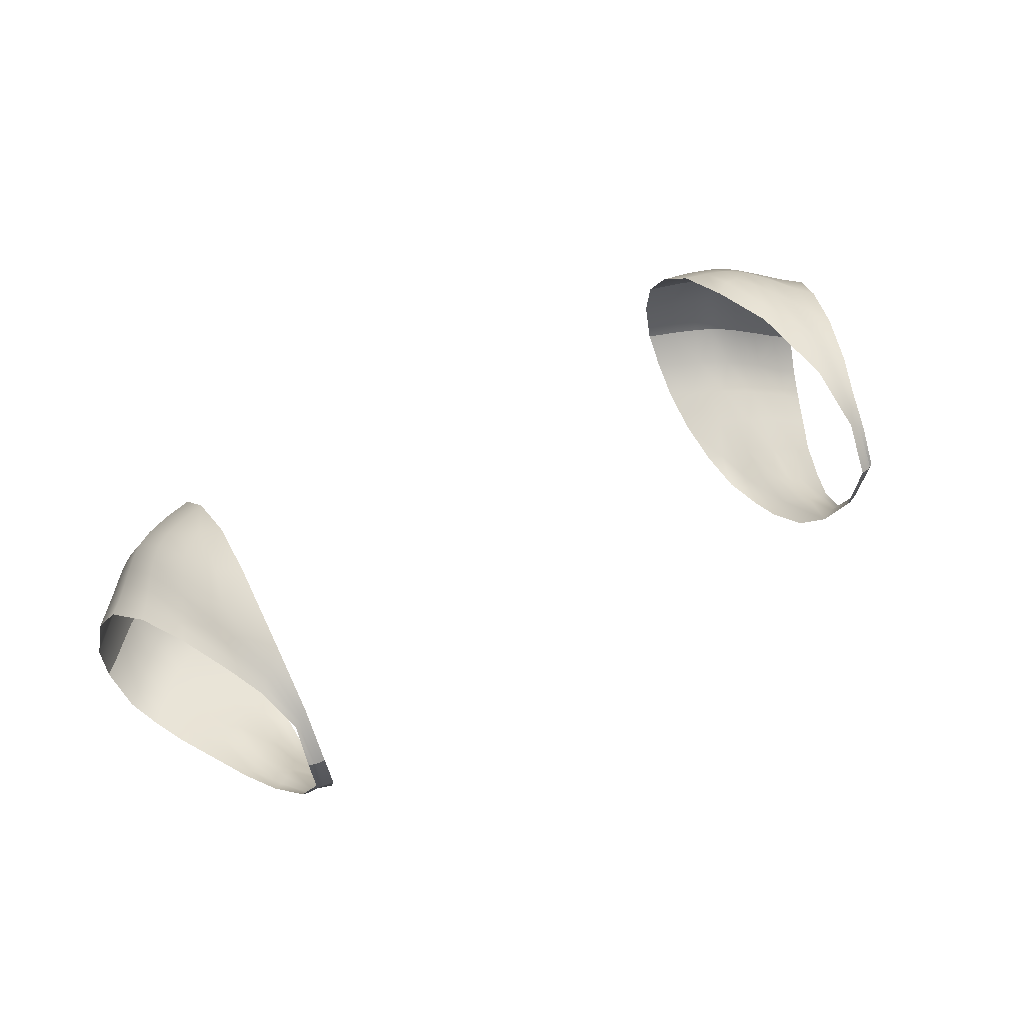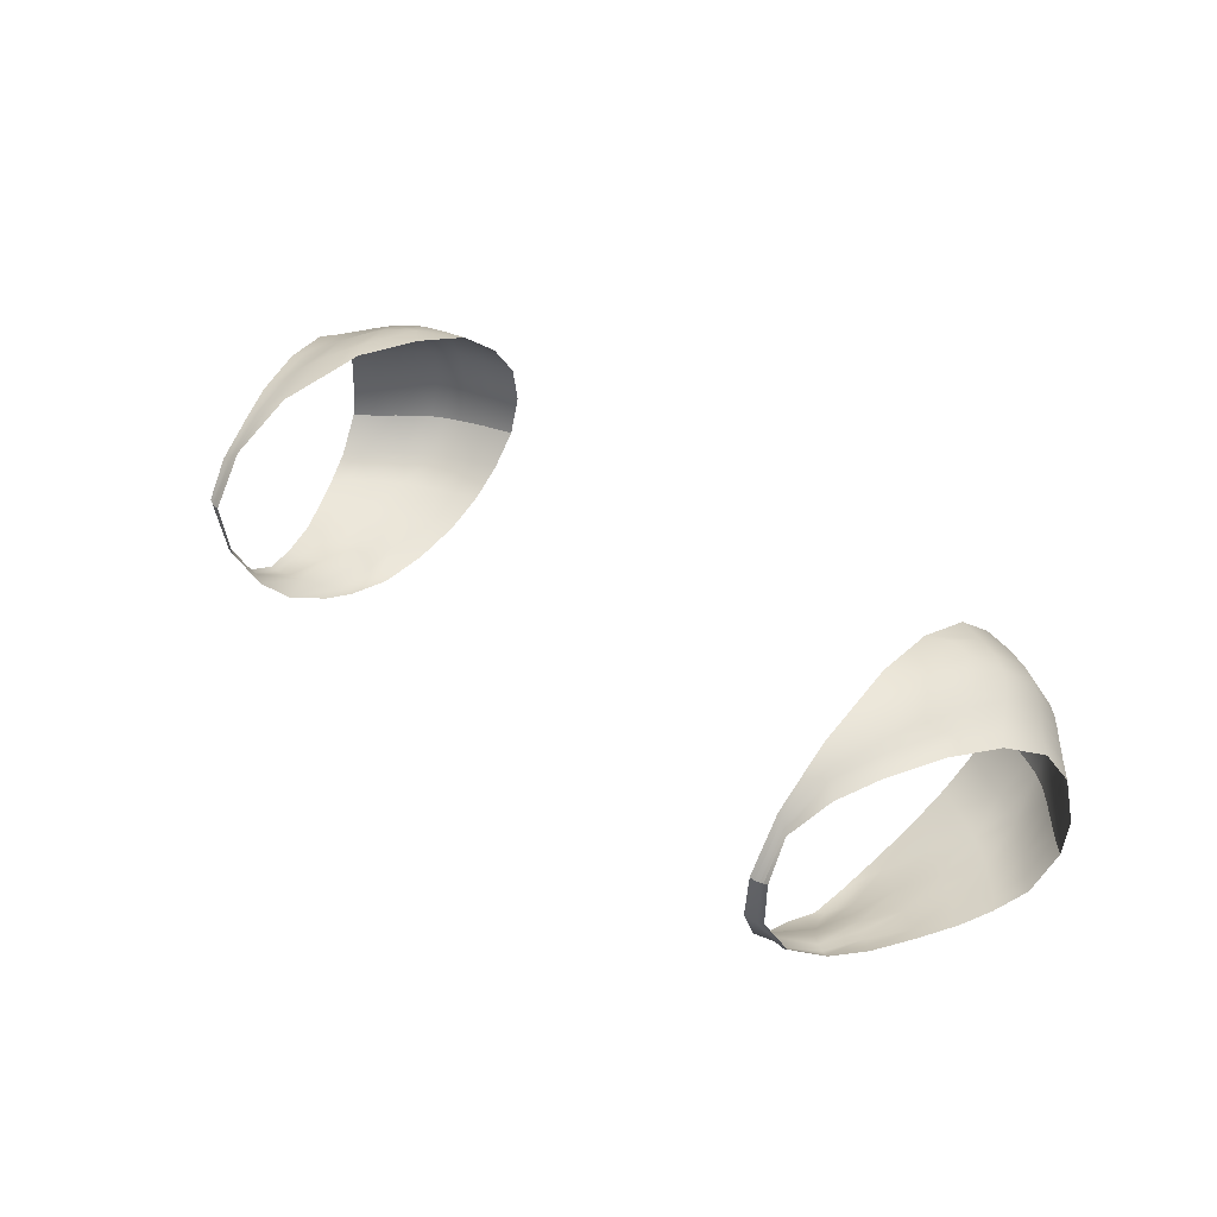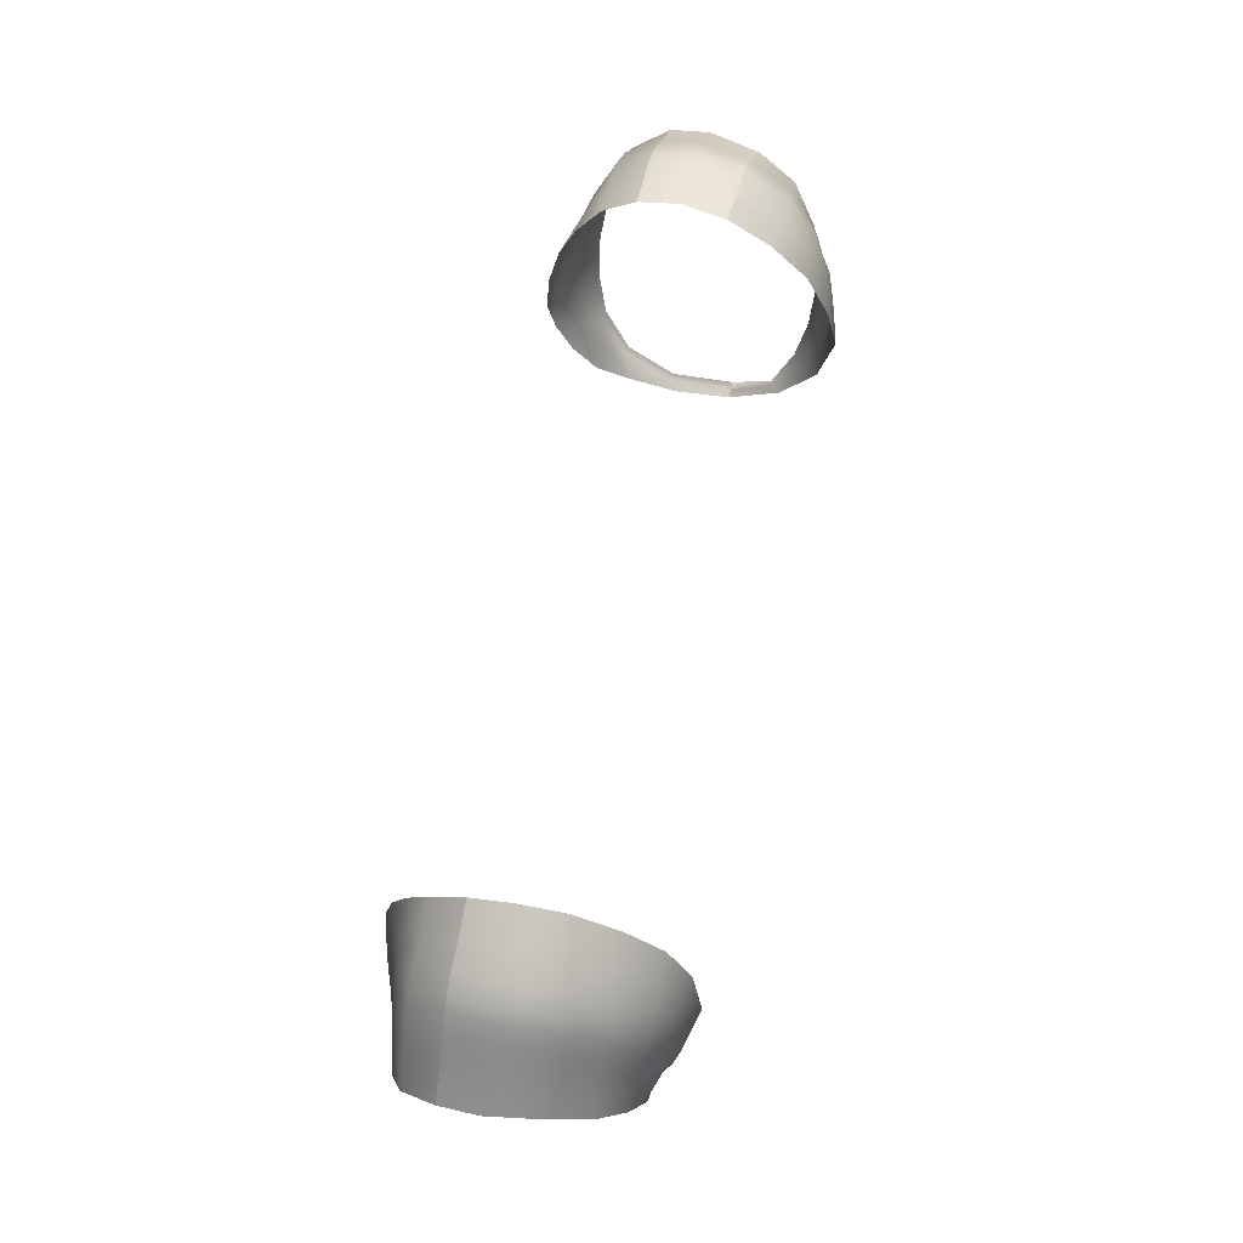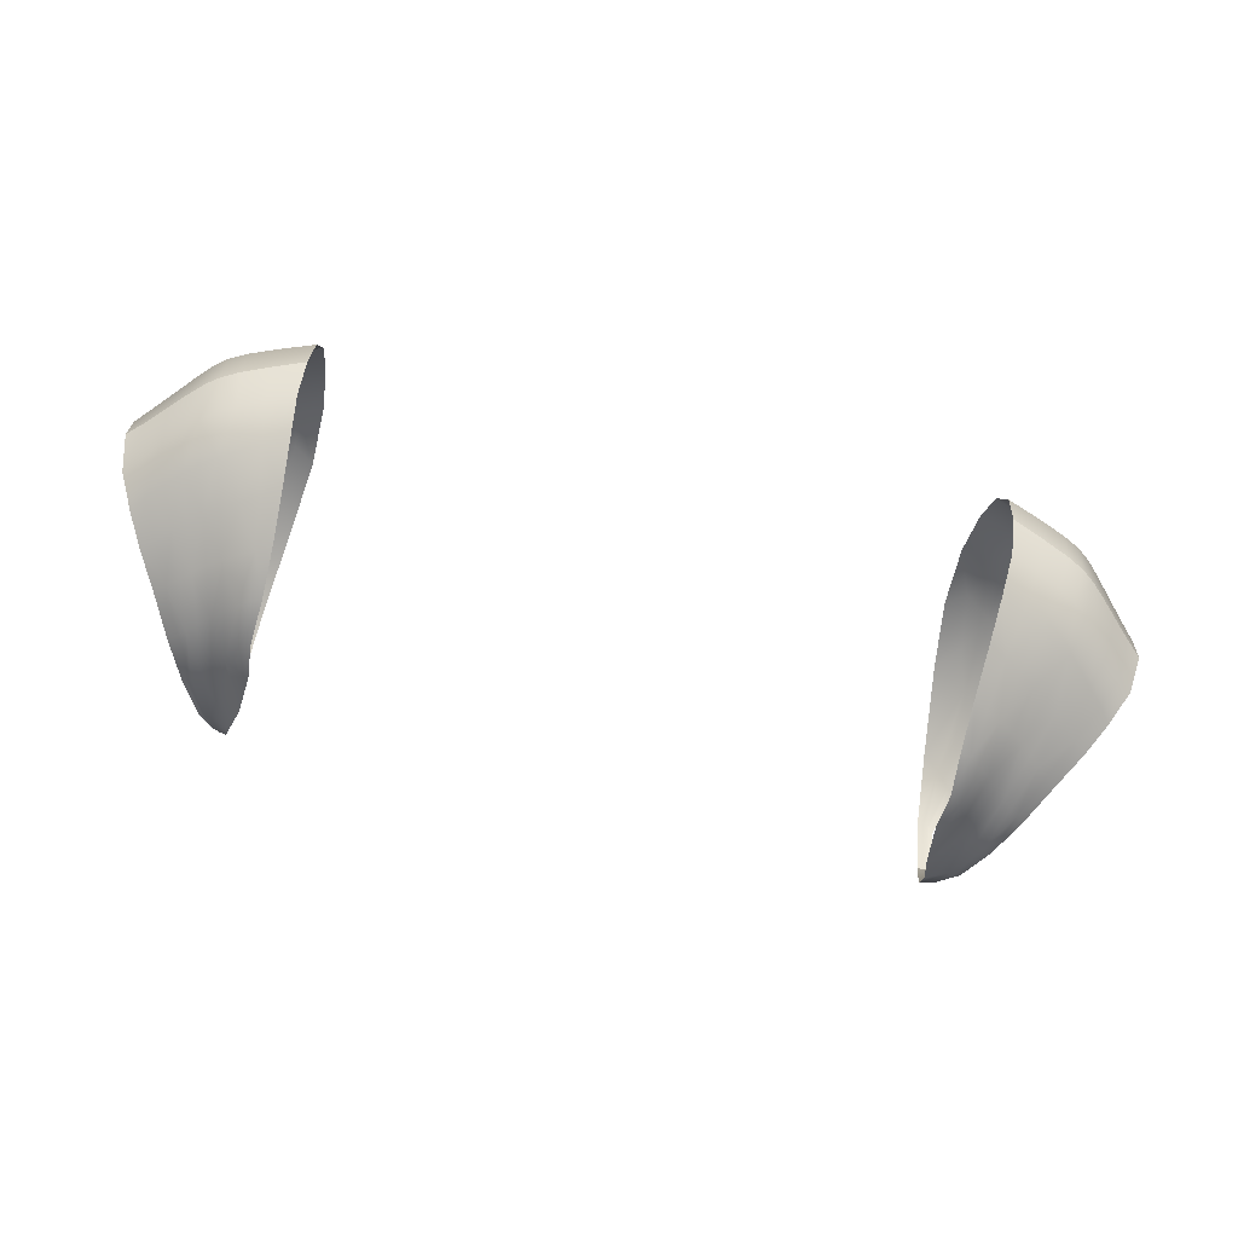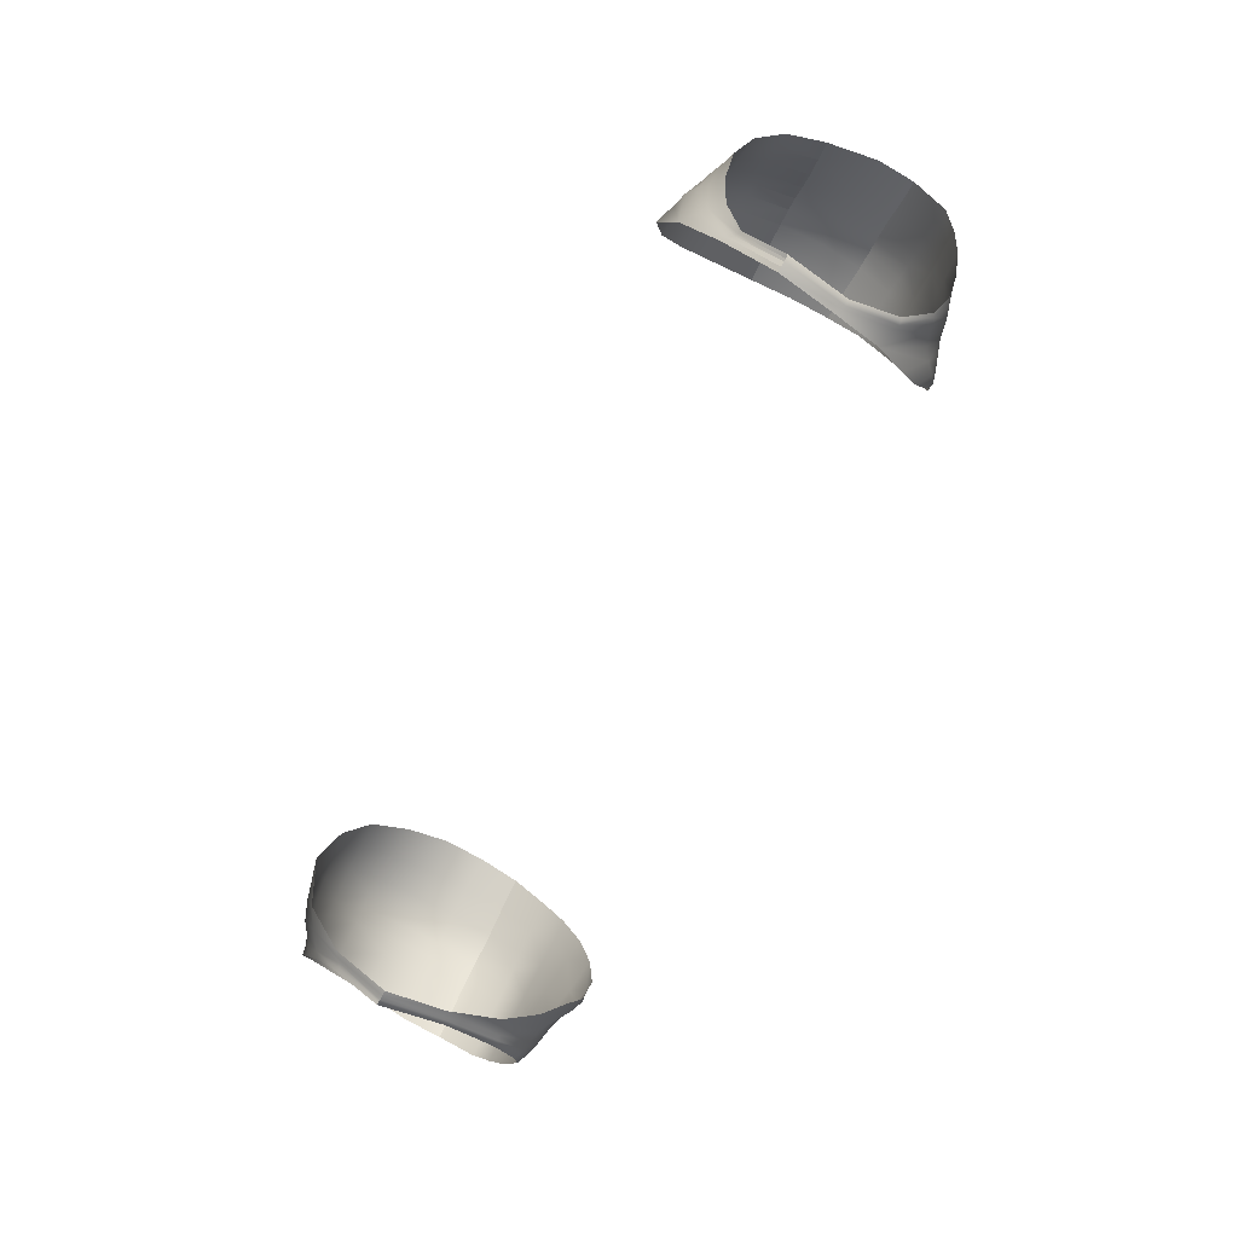
<metadata>
{"format":"obj","ext":"obj","renderer":"f3d","projection":"perspective","resolution":1024,"background":"white","views":[{"elev":51.7,"azim":-32.6,"up":"+Z"},{"elev":41.1,"azim":44.0,"up":"+Z"},{"elev":68.2,"azim":-78.0,"up":"+Y"},{"elev":-75.9,"azim":167.3,"up":"+Z"},{"elev":-78.1,"azim":61.7,"up":"+Y"}]}
</metadata>
<code>
g 2_sleevesshort
o rightsleeveback
v 5.526 16.02 -5.998
v 5.764 17.49 -5.578
v 5.958 18.49 -4.663
v 5.997 15.75 -5.873
v 6.668 18.18 -4.671
v 6.375 17.16 -5.537
v 5.429 14.74 -6.022
v 5.689 14.18 -5.709
v 6.844 16.79 -5.498
v 6.405 15.42 -5.751
v 7.103 17.81 -4.642
v 6.029 13.8 -5.461
v 5.777 12.51 -4.04
v 5.902 12.56 -4.067
v 7.325 16.32 -5.422
v 6.762 15.12 -5.64
v 6.262 13.68 -5.394
v 7.644 17.26 -4.627
v 5.34 14.6 -5.98
v 5.445 18.69 -4.662
v 5.399 13.32 -5.317
v 5.379 17.7 -5.579
v 5.284 16.18 -6.044
v 5.675 12.47 -3.976
v 6.39 18.32 -4.675
v 6.104 17.32 -5.556
v 5.764 15.88 -5.943
v 5.454 15.29 -6.083
v 5.629 16.8 -5.812
v 5.886 18.07 -5.219
v 6.877 18.02 -4.657
v 6.611 16.99 -5.517
v 6.215 15.6 -5.804
v 5.829 14.98 -5.911
v 6.18 16.47 -5.712
v 6.552 17.75 -5.237
v 5.537 14.46 -5.901
v 5.858 13.95 -5.532
v 7.356 17.55 -4.633
v 7.077 16.57 -5.465
v 6.582 15.27 -5.702
v 6.171 13.73 -5.434
v 7.012 17.38 -5.227
v 6.628 16.11 -5.625
v 6.197 14.66 -5.742
v 5.868 13.03 -4.884
v 5.88 12.4 -3.042
v 5.838 12.54 -4.068
v 7.917 17.01 -4.612
v 7.514 16.05 -5.399
v 6.942 14.97 -5.574
v 6.327 13.65 -5.348
v 5.935 12.61 -4.072
v 6.007 12.43 -3.043
v 6.009 13.02 -4.906
v 7.542 16.77 -5.212
v 7.047 15.73 -5.555
v 6.489 14.39 -5.61
v 5.324 17.01 -5.868
v 5.441 18.27 -5.199
v 5.796 12.39 -3.036
v 5.557 12.85 -4.79
v 5.311 14.01 -5.704
v 5.282 15.34 -6.1
v 5.916 16.63 -5.765
v 6.276 17.9 -5.226
v 5.635 15.14 -6.015
v 6.416 16.3 -5.66
v 6.776 17.59 -5.241
v 6.025 14.83 -5.808
v 5.949 13.02 -4.913
v 6.834 15.95 -5.592
v 7.265 17.14 -5.211
v 6.35 14.51 -5.685
v 5.958 12.41 -3.04
v 6.058 13.03 -4.884
v 7.265 15.56 -5.514
v 7.762 16.56 -5.187
v 6.622 14.28 -5.527
v 6.066 12.46 -3.038
f 1 29 59 23
f 1 23 64 28
f 1 28 67 27
f 1 27 65 29
f 2 29 65 26
f 2 26 66 30
f 2 30 60 22
f 2 22 59 29
f 3 30 66 25
f 3 20 60 30
f 4 35 65 27
f 4 27 67 34
f 4 34 70 33
f 4 33 68 35
f 5 36 69 31
f 5 25 66 36
f 6 35 68 32
f 6 32 69 36
f 6 36 66 26
f 6 26 65 35
f 7 19 63 37
f 7 37 67 28
f 7 28 64 19
f 8 21 62 38
f 8 38 70 34
f 8 34 67 37
f 8 37 63 21
f 9 44 72 40
f 9 40 73 43
f 9 43 69 32
f 9 32 68 44
f 10 44 68 33
f 10 33 70 45
f 10 45 74 41
f 10 41 72 44
f 11 43 73 39
f 11 31 69 43
f 12 46 71 42
f 12 42 74 45
f 12 45 70 38
f 12 38 62 46
f 13 24 61 47
f 13 47 75 48
f 13 48 71 46
f 13 46 62 24
f 14 55 71 48
f 14 48 75 54
f 14 54 80 53
f 14 53 76 55
f 15 57 77 50
f 15 50 78 56
f 15 56 73 40
f 15 40 72 57
f 16 57 72 41
f 16 41 74 58
f 16 58 79 51
f 16 51 77 57
f 17 55 76 52
f 17 52 79 58
f 17 58 74 42
f 17 42 71 55
f 18 56 78 49
f 18 39 73 56
g 2_sleevesshort
o leftsleeveback
v -5.526 16.02 -5.998
v -5.764 17.49 -5.578
v -5.958 18.49 -4.663
v -5.997 15.75 -5.873
v -6.668 18.18 -4.671
v -6.375 17.16 -5.537
v -5.429 14.74 -6.022
v -5.689 14.18 -5.709
v -6.844 16.79 -5.498
v -6.405 15.42 -5.751
v -7.103 17.81 -4.642
v -6.029 13.8 -5.461
v -5.777 12.51 -4.04
v -5.902 12.56 -4.067
v -7.325 16.32 -5.422
v -6.762 15.12 -5.64
v -6.262 13.68 -5.394
v -7.644 17.26 -4.627
v -5.34 14.6 -5.98
v -5.445 18.69 -4.662
v -5.399 13.32 -5.317
v -5.379 17.7 -5.579
v -5.284 16.18 -6.044
v -5.675 12.47 -3.976
v -6.39 18.32 -4.675
v -6.104 17.32 -5.556
v -5.764 15.88 -5.943
v -5.454 15.29 -6.083
v -5.629 16.8 -5.812
v -5.886 18.07 -5.219
v -6.877 18.02 -4.657
v -6.611 16.99 -5.517
v -6.215 15.6 -5.804
v -5.829 14.98 -5.911
v -6.18 16.47 -5.712
v -6.552 17.75 -5.237
v -5.537 14.46 -5.901
v -5.858 13.95 -5.532
v -7.356 17.55 -4.633
v -7.077 16.57 -5.465
v -6.582 15.27 -5.702
v -6.171 13.73 -5.434
v -7.012 17.38 -5.227
v -6.628 16.11 -5.625
v -6.197 14.66 -5.742
v -5.868 13.03 -4.884
v -5.88 12.4 -3.042
v -5.838 12.54 -4.068
v -7.917 17.01 -4.612
v -7.514 16.05 -5.399
v -6.942 14.97 -5.574
v -6.327 13.65 -5.348
v -5.935 12.61 -4.072
v -6.007 12.43 -3.043
v -6.009 13.02 -4.906
v -7.542 16.77 -5.212
v -7.047 15.73 -5.555
v -6.489 14.39 -5.61
v -5.324 17.01 -5.868
v -5.441 18.27 -5.199
v -5.796 12.39 -3.036
v -5.557 12.85 -4.79
v -5.311 14.01 -5.704
v -5.282 15.34 -6.1
v -5.916 16.63 -5.765
v -6.276 17.9 -5.226
v -5.635 15.14 -6.015
v -6.416 16.3 -5.66
v -6.776 17.59 -5.241
v -6.025 14.83 -5.808
v -5.949 13.02 -4.913
v -6.834 15.95 -5.592
v -7.265 17.14 -5.211
v -6.35 14.51 -5.685
v -5.958 12.41 -3.04
v -6.058 13.03 -4.884
v -7.265 15.56 -5.514
v -7.762 16.56 -5.187
v -6.622 14.28 -5.527
v -6.066 12.46 -3.038
f 109 81 103 139
f 103 81 108 144
f 108 81 107 147
f 107 81 109 145
f 106 145 109 82
f 110 146 106 82
f 102 140 110 82
f 109 139 102 82
f 105 146 110 83
f 110 140 100 83
f 107 145 115 84
f 114 147 107 84
f 113 150 114 84
f 115 148 113 84
f 111 149 116 85
f 116 146 105 85
f 112 148 115 86
f 116 149 112 86
f 106 146 116 86
f 115 145 106 86
f 117 143 99 87
f 108 147 117 87
f 99 144 108 87
f 118 142 101 88
f 114 150 118 88
f 117 147 114 88
f 101 143 117 88
f 120 152 124 89
f 123 153 120 89
f 112 149 123 89
f 124 148 112 89
f 113 148 124 90
f 125 150 113 90
f 121 154 125 90
f 124 152 121 90
f 119 153 123 91
f 123 149 111 91
f 122 151 126 92
f 125 154 122 92
f 118 150 125 92
f 126 142 118 92
f 127 141 104 93
f 128 155 127 93
f 126 151 128 93
f 104 142 126 93
f 128 151 135 94
f 134 155 128 94
f 133 160 134 94
f 135 156 133 94
f 130 157 137 95
f 136 158 130 95
f 120 153 136 95
f 137 152 120 95
f 121 152 137 96
f 138 154 121 96
f 131 159 138 96
f 137 157 131 96
f 132 156 135 97
f 138 159 132 97
f 122 154 138 97
f 135 151 122 97
f 129 158 136 98
f 136 153 119 98
g 2_sleevesshort
o leftfrontsleeve
v -5.941 18.54 -3.243
v -5.958 18.49 -4.663
v -5.762 17.47 -1.988
v -6.657 18.21 -3.216
v -6.668 18.18 -4.671
v -6.383 17.17 -2.007
v -5.879 15.84 -1.5
v -7.052 17.84 -3.207
v -6.767 16.71 -2.033
v -6.274 14.68 -1.646
v -7.103 17.81 -4.642
v -5.872 12.91 -2.247
v -5.989 12.86 -2.347
v -6.456 14.29 -1.834
v -7.098 16.21 -2.068
v -7.527 17.31 -3.176
v -7.644 17.26 -4.627
v -5.543 15.39 -1.37
v -5.445 18.69 -4.662
v -5.348 17.58 -1.977
v -5.786 12.92 -2.184
v -5.392 18.74 -3.274
v -6.39 18.32 -4.675
v -6.121 17.35 -1.998
v -6.384 18.36 -3.228
v -5.865 18.13 -2.547
v -5.978 18.68 -3.981
v -5.71 16.8 -1.633
v -6.877 18.02 -4.657
v -6.587 16.96 -2.016
v -6.85 18.05 -3.208
v -6.54 17.8 -2.515
v -6.708 18.36 -3.982
v -6.17 16.48 -1.672
v -6.102 15.12 -1.537
v -7.356 17.55 -4.633
v -6.934 16.46 -2.053
v -7.274 17.59 -3.2
v -6.365 14.49 -1.755
v -6.928 17.4 -2.513
v -7.116 17.99 -3.98
v -6.553 15.8 -1.753
v -5.979 13.74 -1.784
v -5.88 12.4 -3.042
v -5.935 12.91 -2.311
v -7.917 17.01 -4.612
v -7.293 15.96 -2.08
v -7.797 17.01 -3.14
v -6.554 14.14 -1.899
v -6.042 12.81 -2.365
v -6.007 12.43 -3.043
v -6.182 13.56 -1.965
v -6.821 15.28 -1.848
v -7.34 16.91 -2.508
v -7.638 17.42 -3.964
v -5.435 18.87 -3.986
v -5.365 18.28 -2.598
v -5.387 16.56 -1.574
v -5.796 12.39 -3.036
v -5.721 13.92 -1.598
v -6.432 18.5 -3.981
v -6.272 17.96 -2.529
v -6.007 16.84 -1.741
v -6.904 18.21 -3.982
v -6.737 17.61 -2.509
v -6.382 16.11 -1.702
v -6.08 13.64 -1.863
v -7.357 17.73 -3.964
v -7.127 17.16 -2.514
v -6.695 15.52 -1.809
v -5.958 12.41 -3.04
v -6.264 13.5 -2.045
v -7.942 17.09 -3.978
v -7.603 16.64 -2.505
v -6.939 15.06 -1.879
v -6.066 12.46 -3.038
f 187 161 185 221
f 185 161 186 222
f 186 161 182 217
f 182 161 187 216
f 187 221 183 162
f 179 216 187 162
f 184 222 186 163
f 188 223 184 163
f 180 218 188 163
f 186 217 180 163
f 191 224 193 164
f 192 225 191 164
f 185 222 192 164
f 193 221 185 164
f 193 224 189 165
f 183 221 193 165
f 190 225 192 166
f 194 226 190 166
f 184 223 194 166
f 192 222 184 166
f 188 218 178 167
f 194 223 188 167
f 195 226 194 167
f 178 220 195 167
f 198 228 201 168
f 200 229 198 168
f 191 225 200 168
f 201 224 191 168
f 197 229 200 169
f 202 230 197 169
f 190 226 202 169
f 200 225 190 169
f 195 220 203 170
f 202 226 195 170
f 199 230 202 170
f 203 227 199 170
f 201 228 196 171
f 189 224 201 171
f 204 231 205 172
f 181 219 204 172
f 203 220 181 172
f 205 227 203 172
f 210 232 212 173
f 211 236 210 173
f 205 231 211 173
f 212 227 205 173
f 199 227 212 174
f 213 230 199 174
f 209 235 213 174
f 212 232 209 174
f 207 234 214 175
f 213 235 207 175
f 197 230 213 175
f 214 229 197 175
f 208 233 215 176
f 214 234 208 176
f 198 229 214 176
f 215 228 198 176
f 215 233 206 177
f 196 228 215 177
g 2_sleevesshort
o rightfrontsleeve
v 5.941 18.54 -3.243
v 5.958 18.49 -4.663
v 5.762 17.47 -1.988
v 6.657 18.21 -3.216
v 6.668 18.18 -4.671
v 6.383 17.17 -2.007
v 5.879 15.84 -1.5
v 7.052 17.84 -3.207
v 6.767 16.71 -2.033
v 6.274 14.68 -1.646
v 7.103 17.81 -4.642
v 5.872 12.91 -2.247
v 5.989 12.86 -2.347
v 6.456 14.29 -1.834
v 7.098 16.21 -2.068
v 7.527 17.31 -3.176
v 7.644 17.26 -4.627
v 5.543 15.39 -1.37
v 5.445 18.69 -4.662
v 5.348 17.58 -1.977
v 5.786 12.92 -2.184
v 5.392 18.74 -3.274
v 6.39 18.32 -4.675
v 6.121 17.35 -1.998
v 6.384 18.36 -3.228
v 5.865 18.13 -2.547
v 5.978 18.68 -3.981
v 5.71 16.8 -1.633
v 6.877 18.02 -4.657
v 6.587 16.96 -2.016
v 6.85 18.05 -3.208
v 6.54 17.8 -2.515
v 6.708 18.36 -3.982
v 6.17 16.48 -1.672
v 6.102 15.12 -1.537
v 7.356 17.55 -4.633
v 6.934 16.46 -2.053
v 7.274 17.59 -3.2
v 6.365 14.49 -1.755
v 6.928 17.4 -2.513
v 7.116 17.99 -3.98
v 6.553 15.8 -1.753
v 5.979 13.74 -1.784
v 5.935 12.91 -2.311
v 7.917 17.01 -4.612
v 7.293 15.96 -2.08
v 7.797 17.01 -3.14
v 6.554 14.14 -1.899
v 6.042 12.81 -2.365
v 6.182 13.56 -1.965
v 6.821 15.28 -1.848
v 7.34 16.91 -2.508
v 7.638 17.42 -3.964
v 5.435 18.87 -3.986
v 5.365 18.28 -2.598
v 5.387 16.56 -1.574
v 5.721 13.92 -1.598
v 6.432 18.5 -3.981
v 6.272 17.96 -2.529
v 6.007 16.84 -1.741
v 6.904 18.21 -3.982
v 6.737 17.61 -2.509
v 6.382 16.11 -1.702
v 6.08 13.64 -1.863
v 7.357 17.73 -3.964
v 7.127 17.16 -2.514
v 6.695 15.52 -1.809
v 6.264 13.5 -2.045
v 7.942 17.09 -3.978
v 7.603 16.64 -2.505
v 6.939 15.06 -1.879
v 5.941 18.54 -3.243
v 6.384 18.36 -3.228
v 5.941 18.54 -3.243
v 5.392 18.74 -3.274
v 6.657 18.21 -3.216
v 6.85 18.05 -3.208
v 6.657 18.21 -3.216
v 6.384 18.36 -3.228
v 7.052 17.84 -3.207
v 7.274 17.59 -3.2
v 7.052 17.84 -3.207
v 6.85 18.05 -3.208
v 5.958 12.41 -3.04
v 5.88 12.4 -3.042
v 5.88 12.4 -3.042
v 5.796 12.39 -3.036
v 6.066 12.46 -3.038
v 6.007 12.43 -3.043
v 6.007 12.43 -3.043
v 5.958 12.41 -3.04
v 7.527 17.31 -3.176
v 7.797 17.01 -3.14
v 7.527 17.31 -3.176
v 7.274 17.59 -3.2
f 237 263 294 261
f 308 309 295 262
f 310 262 291 311
f 237 258 290 263
f 238 259 294 263
f 238 263 290 255
f 239 262 295 260
f 239 260 296 264
f 239 264 292 256
f 239 256 291 262
f 240 269 297 267
f 312 313 298 268
f 314 268 295 315
f 240 261 294 269
f 241 265 297 269
f 241 269 294 259
f 242 268 298 266
f 242 266 299 270
f 242 270 296 260
f 242 260 295 268
f 243 254 292 264
f 243 264 296 270
f 243 270 299 271
f 243 271 293 254
f 244 277 301 274
f 316 317 302 276
f 318 276 298 319
f 244 267 297 277
f 245 276 302 273
f 245 273 303 278
f 245 278 299 266
f 245 266 298 276
f 246 279 293 271
f 246 271 299 278
f 246 278 303 275
f 246 275 300 279
f 247 272 301 277
f 247 277 297 265
f 248 280 320 321
f 248 322 323 257
f 248 257 293 279
f 248 279 300 280
f 249 286 304 285
f 249 285 324 325
f 249 326 327 280
f 249 280 300 286
f 250 286 300 275
f 250 275 303 287
f 250 287 307 284
f 250 284 304 286
f 251 288 306 282
f 251 282 307 287
f 251 287 303 273
f 251 273 302 288
f 252 289 305 283
f 328 329 306 288
f 330 288 302 331
f 252 274 301 289
f 253 281 305 289
f 253 289 301 272

</code>
